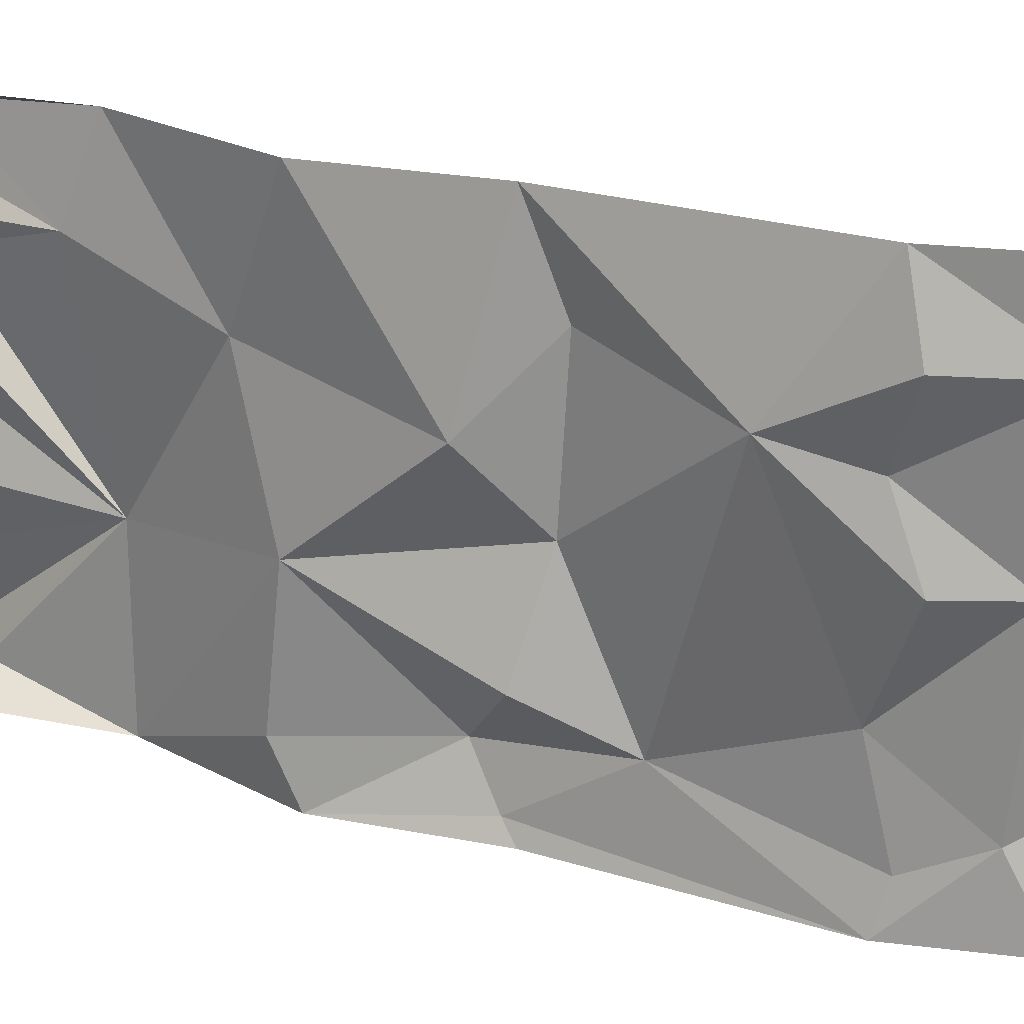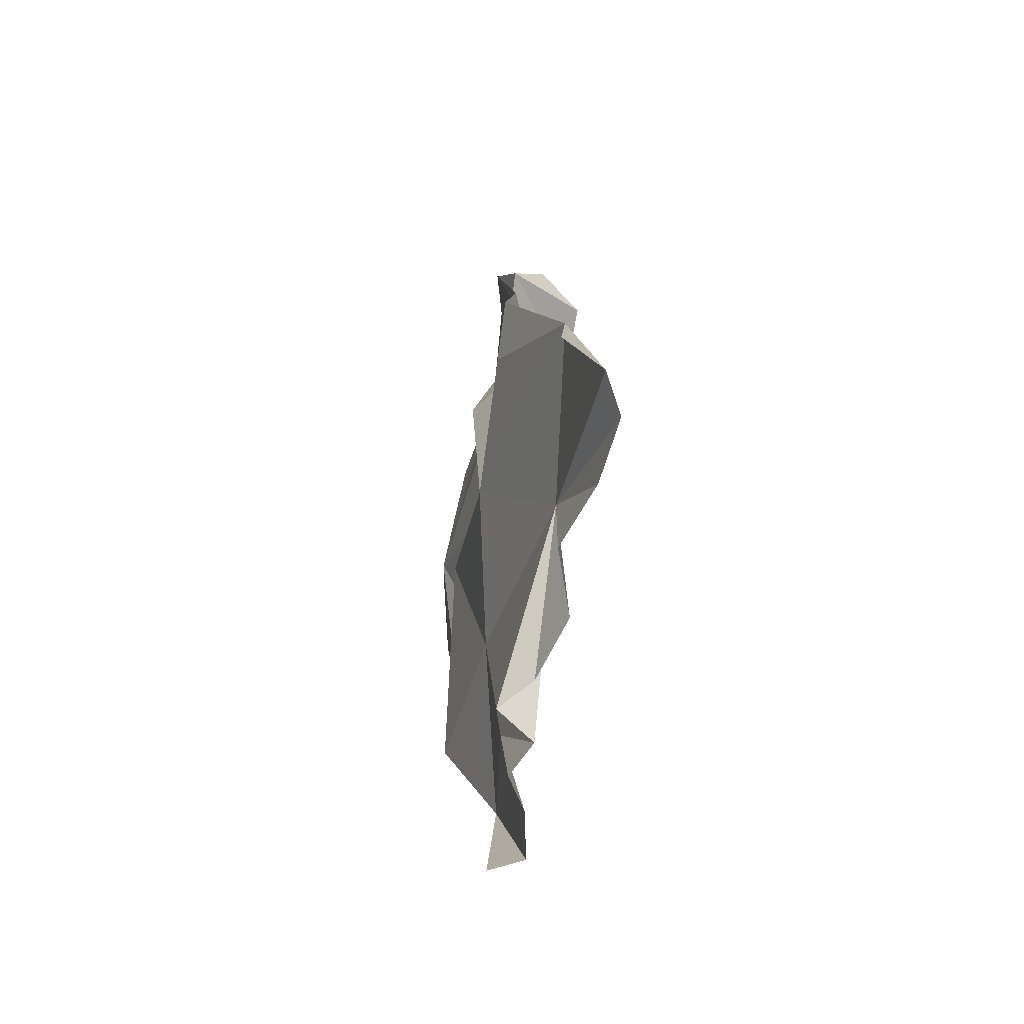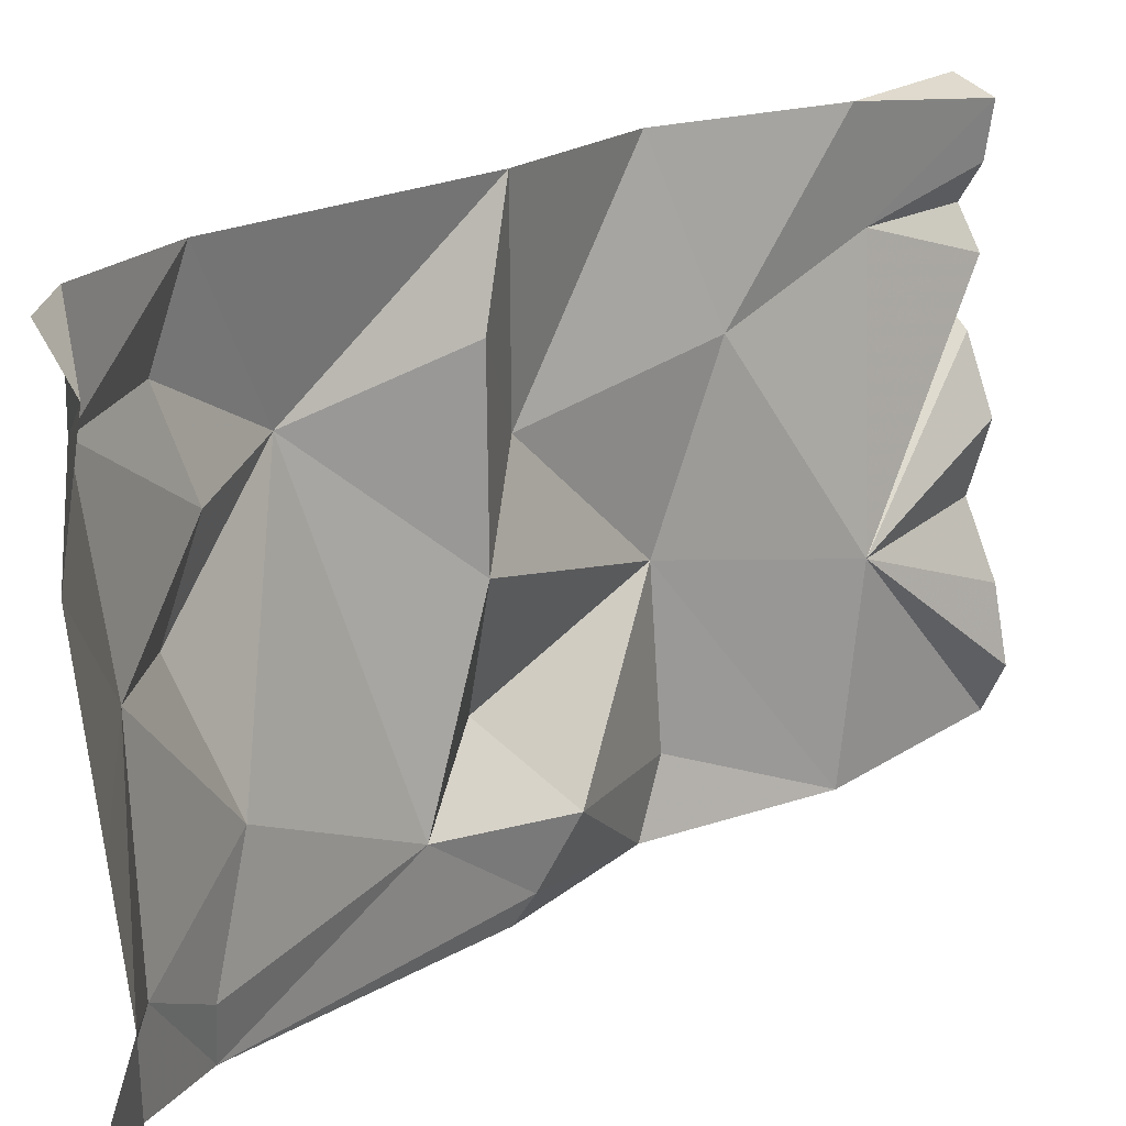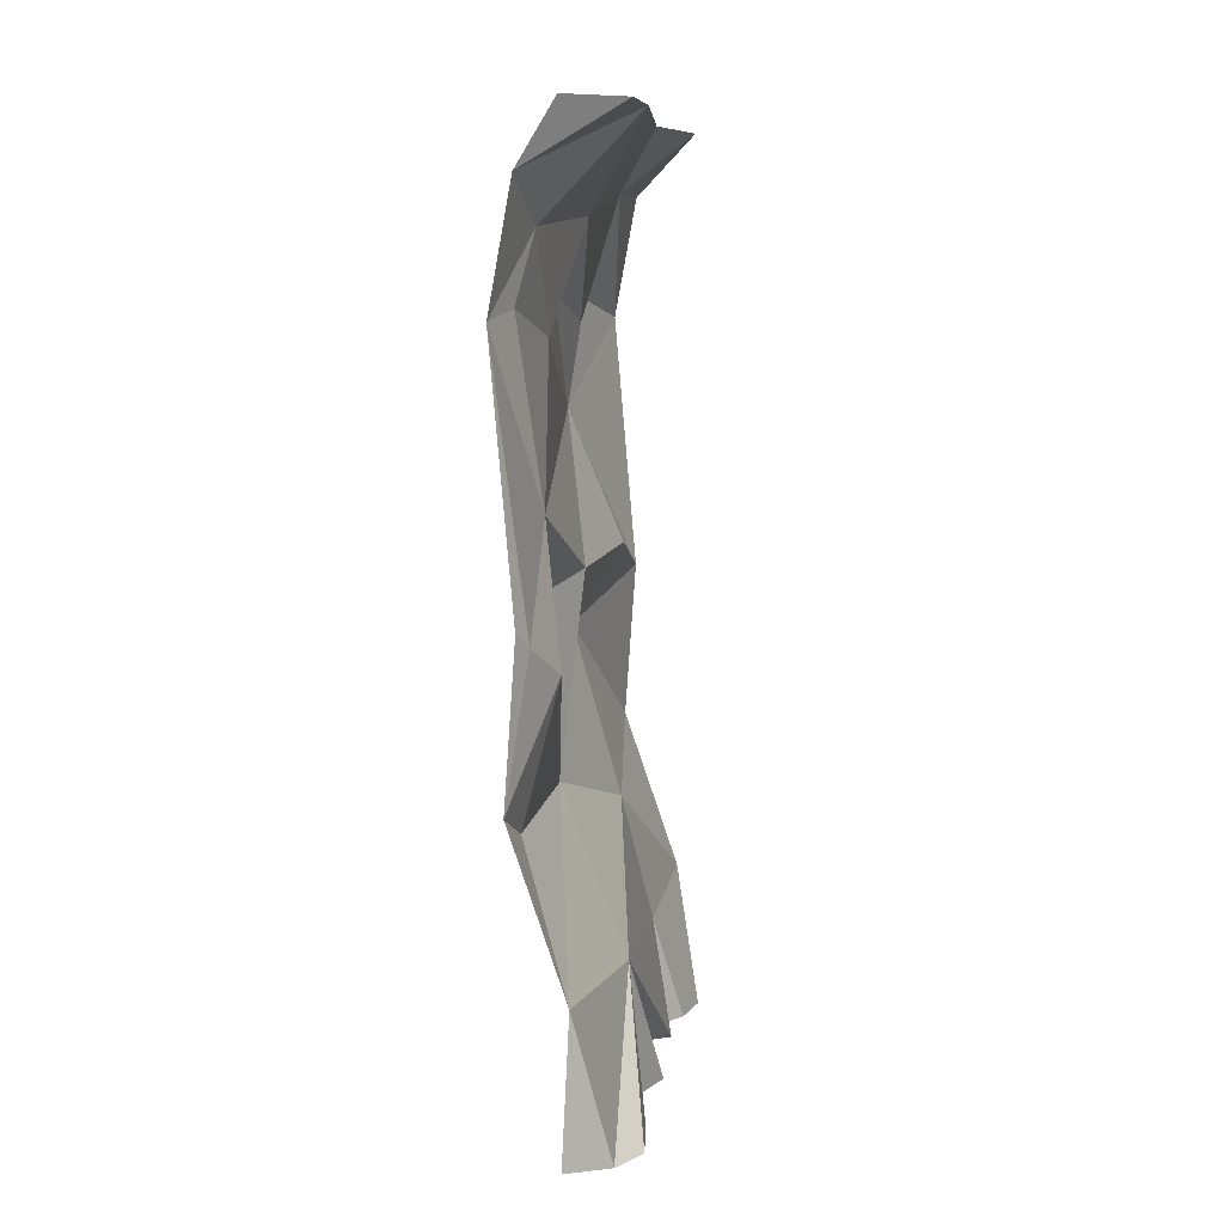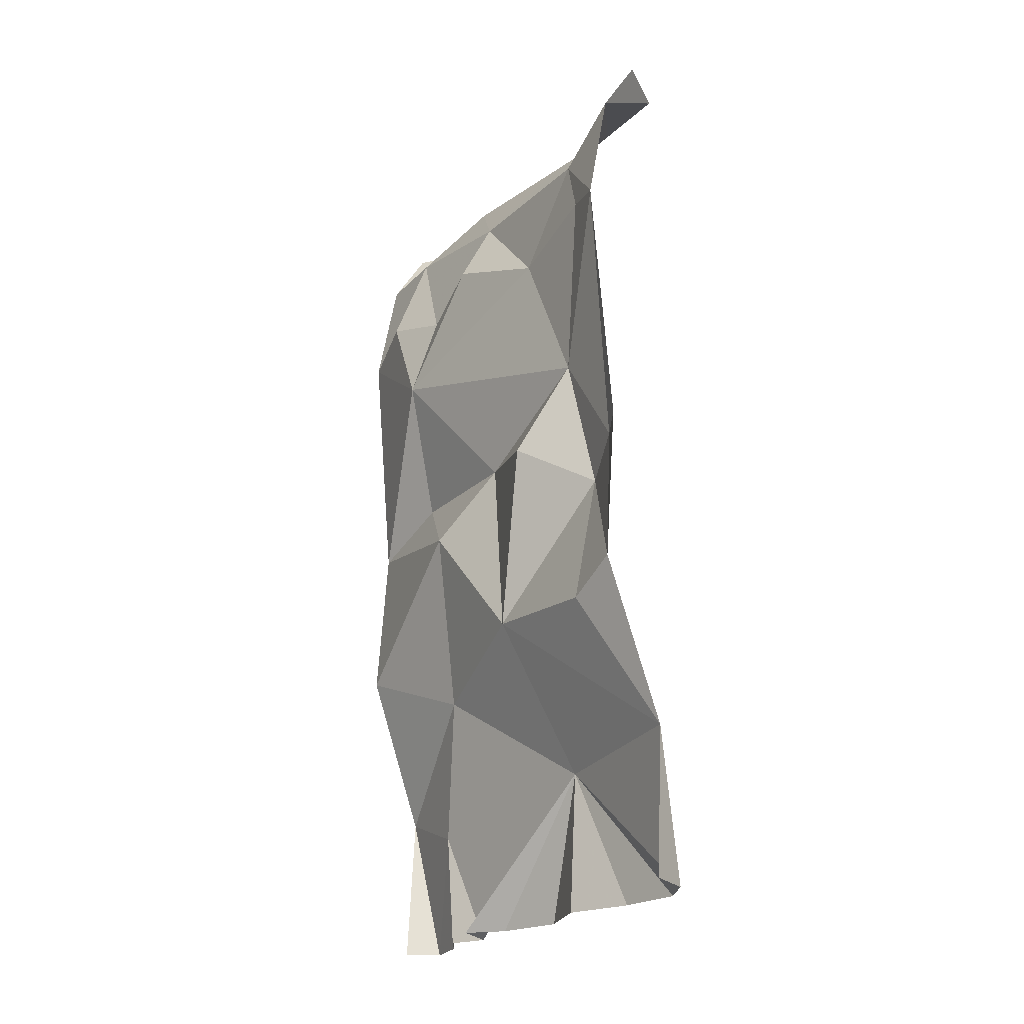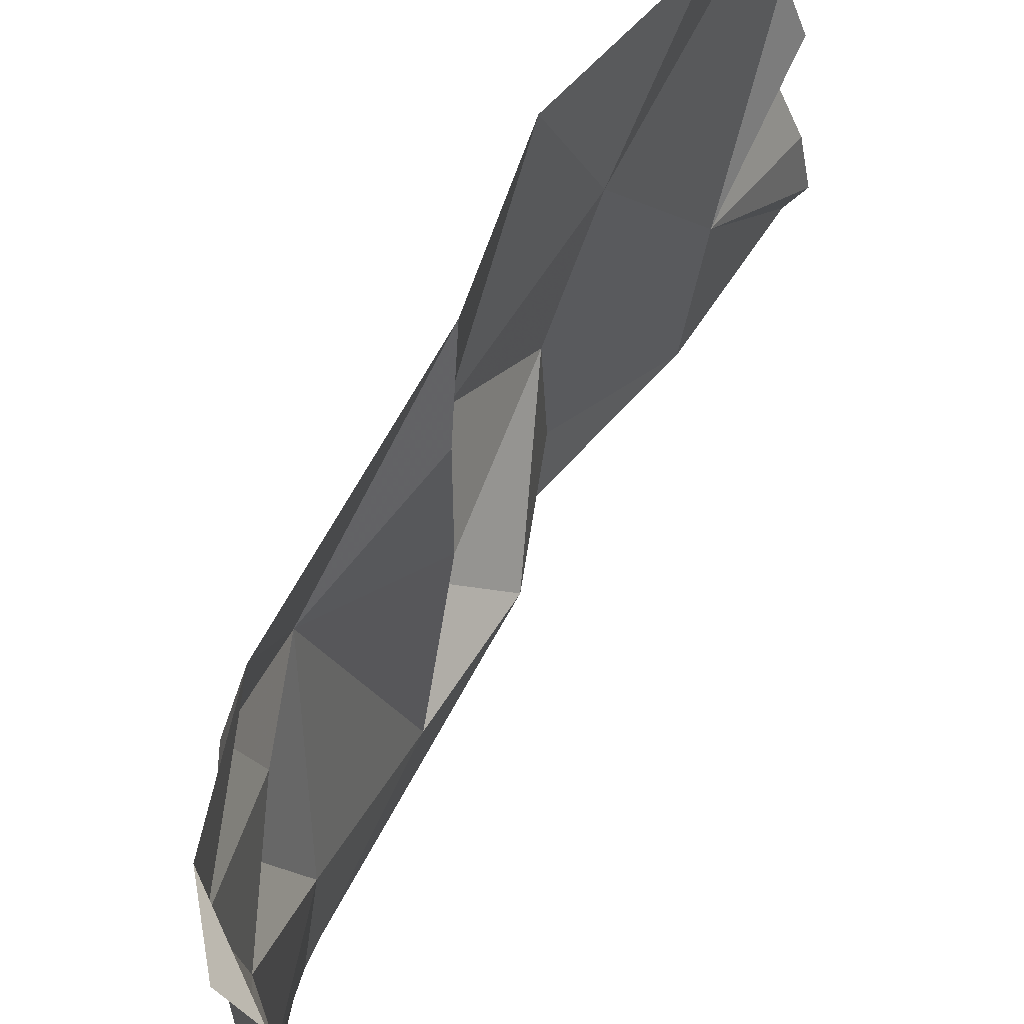
<metadata>
{"format":"obj","ext":"obj","renderer":"f3d","projection":"perspective","resolution":1024,"background":"white","views":[{"elev":24.4,"azim":111.9,"up":"+Z"},{"elev":-79.1,"azim":172.3,"up":"+Y"},{"elev":17.5,"azim":-144.7,"up":"+Z"},{"elev":8.4,"azim":-167.4,"up":"+Y"},{"elev":-23.5,"azim":148.4,"up":"+Y"},{"elev":60.6,"azim":-158.2,"up":"+Z"}]}
</metadata>
<code>
v 0.1953 -0.1797 0.02344
v 0.02344 0 -0.25
v 0.2031 -0.2109 -0.3438
v 0.2188 -0.4062 -0.1953
v 0.2656 -0.3203 0.03125
v 0.25 -0.3828 0.1875
v 0.2031 -0.125 0.3359
v 0.1016 0 0.2109
v 0.05469 0 -0.0625
v 0.25 -0.375 0.5
v 0.2031 -0.125 0.5
v 0.2812 -0.3359 0.3438
v 0.2891 -0.5547 0.2344
v 0.2031 -0.9062 0.5
v 0.1875 -0.8359 0.3047
v 0.2578 -0.9844 0.1406
v 0.2266 -1.234 0.5
v 0.1719 -1.352 0.2109
v 0.1094 -1.57 0.5
v 0.125 -1.641 0.3125
v 0.05469 -1.875 0.4688
v 0.125 -1.875 0.5
v 0.2266 -1.258 -0.09375
v 0.1953 -0.8516 -0.007812
v 0.2656 -0.8984 -0.2188
v 0.1562 -1 -0.3594
v 0.2266 -1.289 -0.3828
v 0.1094 -1.57 -0.5
v 0.07812 -1.586 -0.1484
v 0.1953 -0.7188 -0.3203
v 0.1875 -0.9375 -0.4609
v 0.2266 -1.234 -0.5
v 0.07031 -1.875 0.2422
v 0.1094 -1.875 0.3125
v 0.1484 -1.875 0.1875
v 0.08594 -1.875 0.125
v 0.03906 -1.875 0
v 0.07812 -1.875 -0.125
v 0.02344 -1.875 -0.25
v 0 -1.875 -0.375
v 0.03906 -1.875 -0.4531
v 0.125 -1.875 -0.5
v 0.2031 -0.125 -0.5
v 0.25 -0.375 -0.5
v 0.2266 -0.3516 -0.4062
v 0.0625 0 0.4219
v 0.125 0 0.5
v 0.2031 -0.9062 -0.5
v 0.01562 0 -0.4141
v 0.125 0 -0.5
v 0.07031 -1.875 0.375
f 1 2 3
f 1 7 8
f 1 8 9
f 1 9 2
f 46 8 7
f 46 7 11
f 46 11 47
f 2 49 43
f 2 43 3
f 49 50 43
f 1 3 4
f 1 4 5
f 1 5 6
f 1 6 7
f 10 11 7
f 10 7 12
f 3 43 44
f 3 44 45
f 3 45 4
f 6 12 7
f 10 12 13
f 10 13 14
f 14 13 15
f 24 15 13
f 24 13 30
f 24 30 25
f 25 30 26
f 26 30 31
f 4 45 30
f 4 30 13
f 4 13 5
f 5 13 6
f 6 13 12
f 44 48 31
f 44 31 30
f 44 30 45
f 14 15 16
f 14 16 17
f 17 16 18
f 23 24 25
f 23 25 26
f 23 26 27
f 23 18 16
f 23 16 24
f 24 16 15
f 26 31 32
f 26 32 27
f 32 31 48
f 17 18 19
f 19 18 20
f 23 27 28
f 23 28 29
f 23 29 18
f 27 32 28
f 29 20 18
f 19 20 21
f 19 21 22
f 33 34 20
f 33 20 29
f 33 29 35
f 35 29 36
f 36 29 37
f 37 29 38
f 38 29 39
f 39 29 40
f 40 29 41
f 41 29 28
f 41 28 42
f 34 51 20
f 20 51 21

</code>
